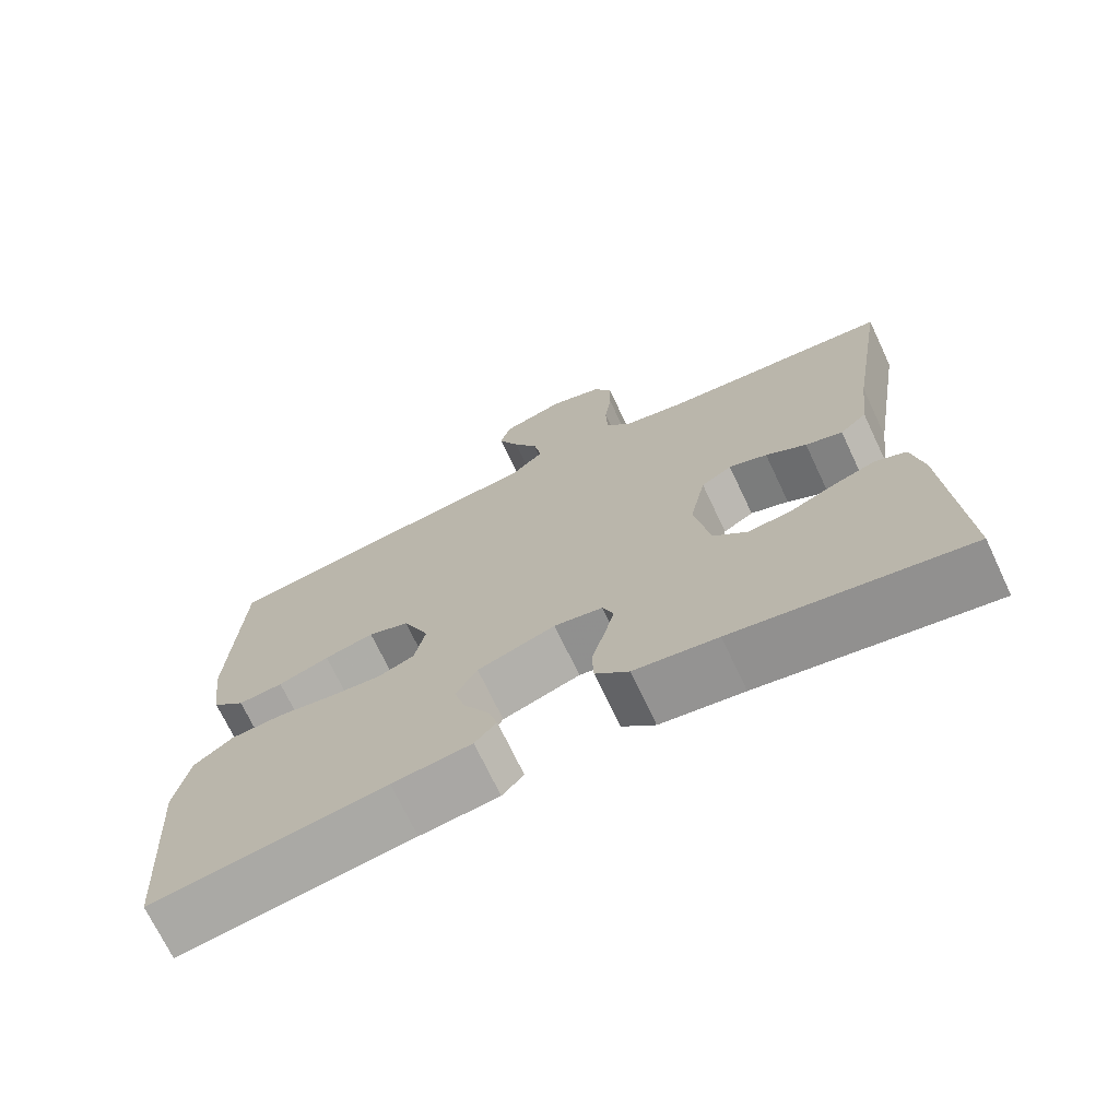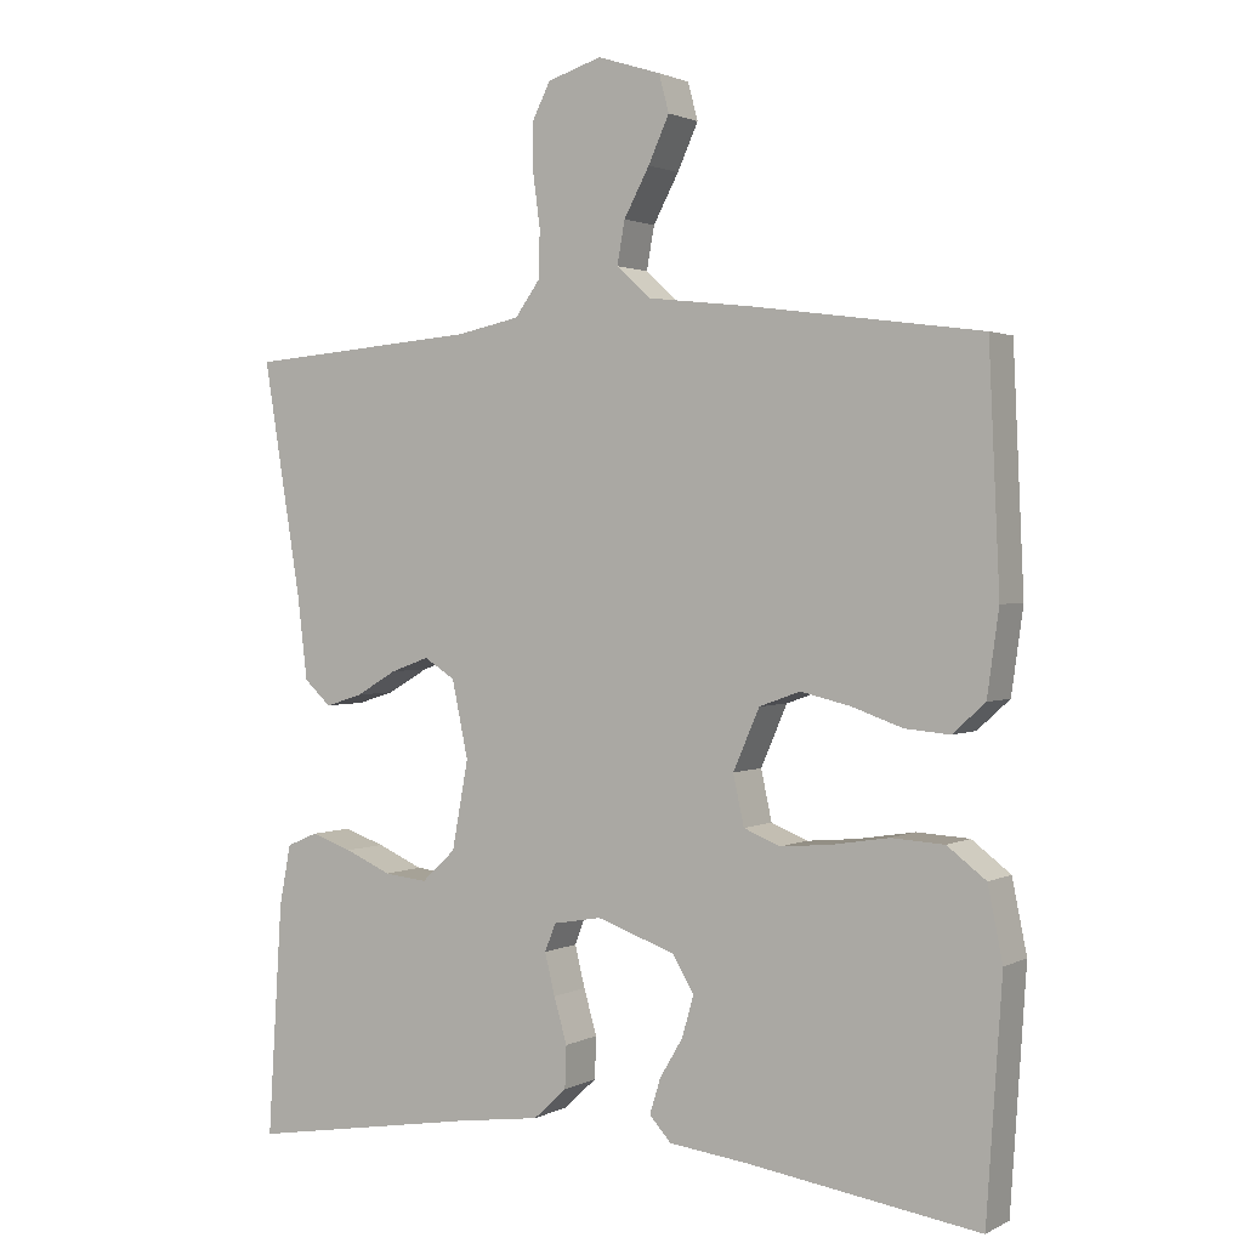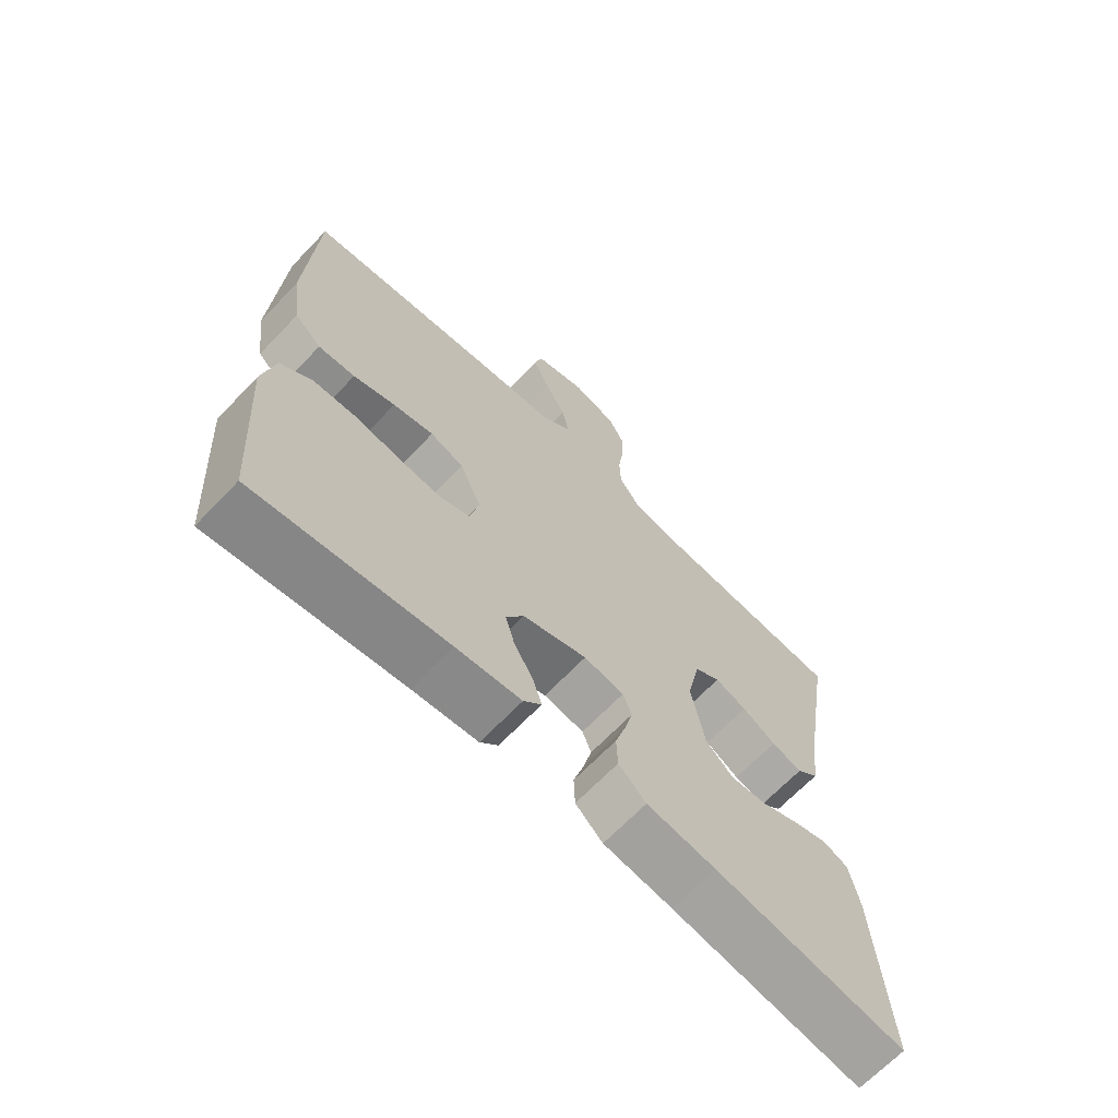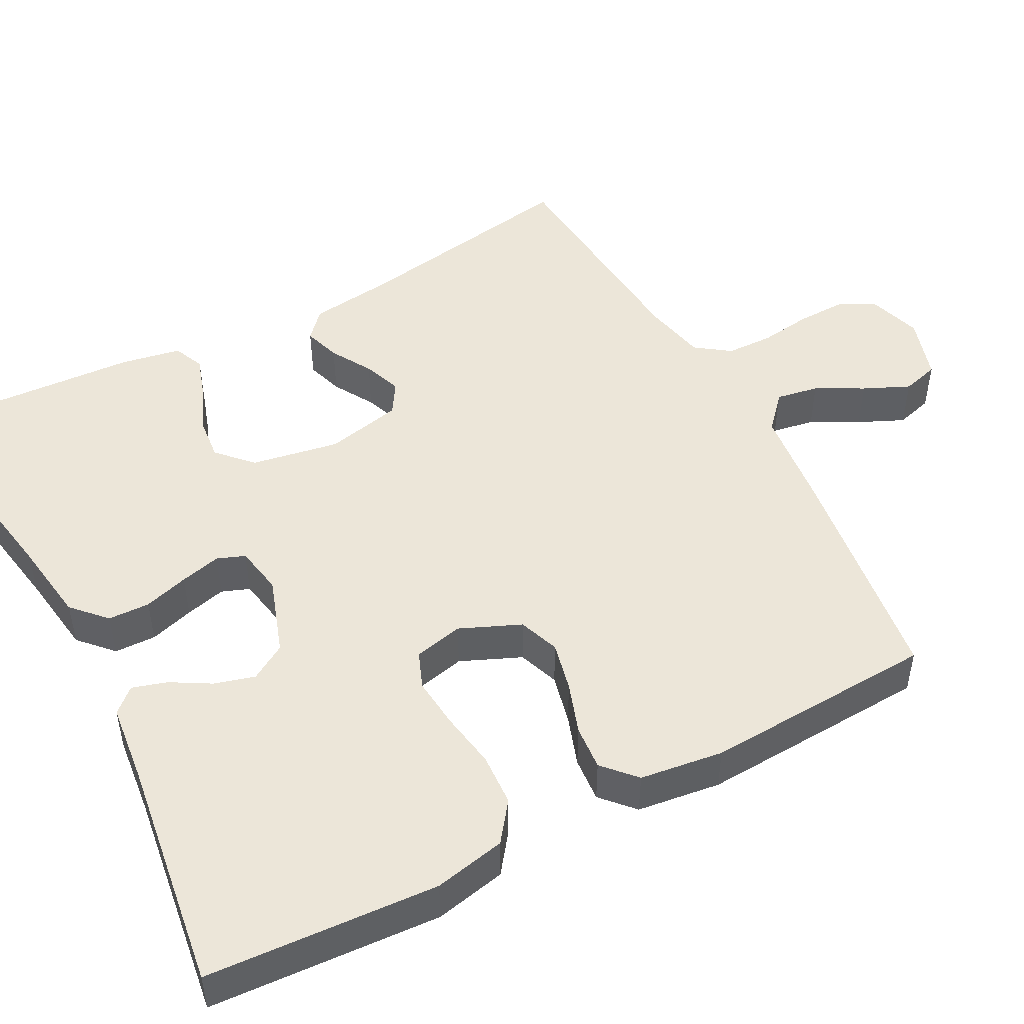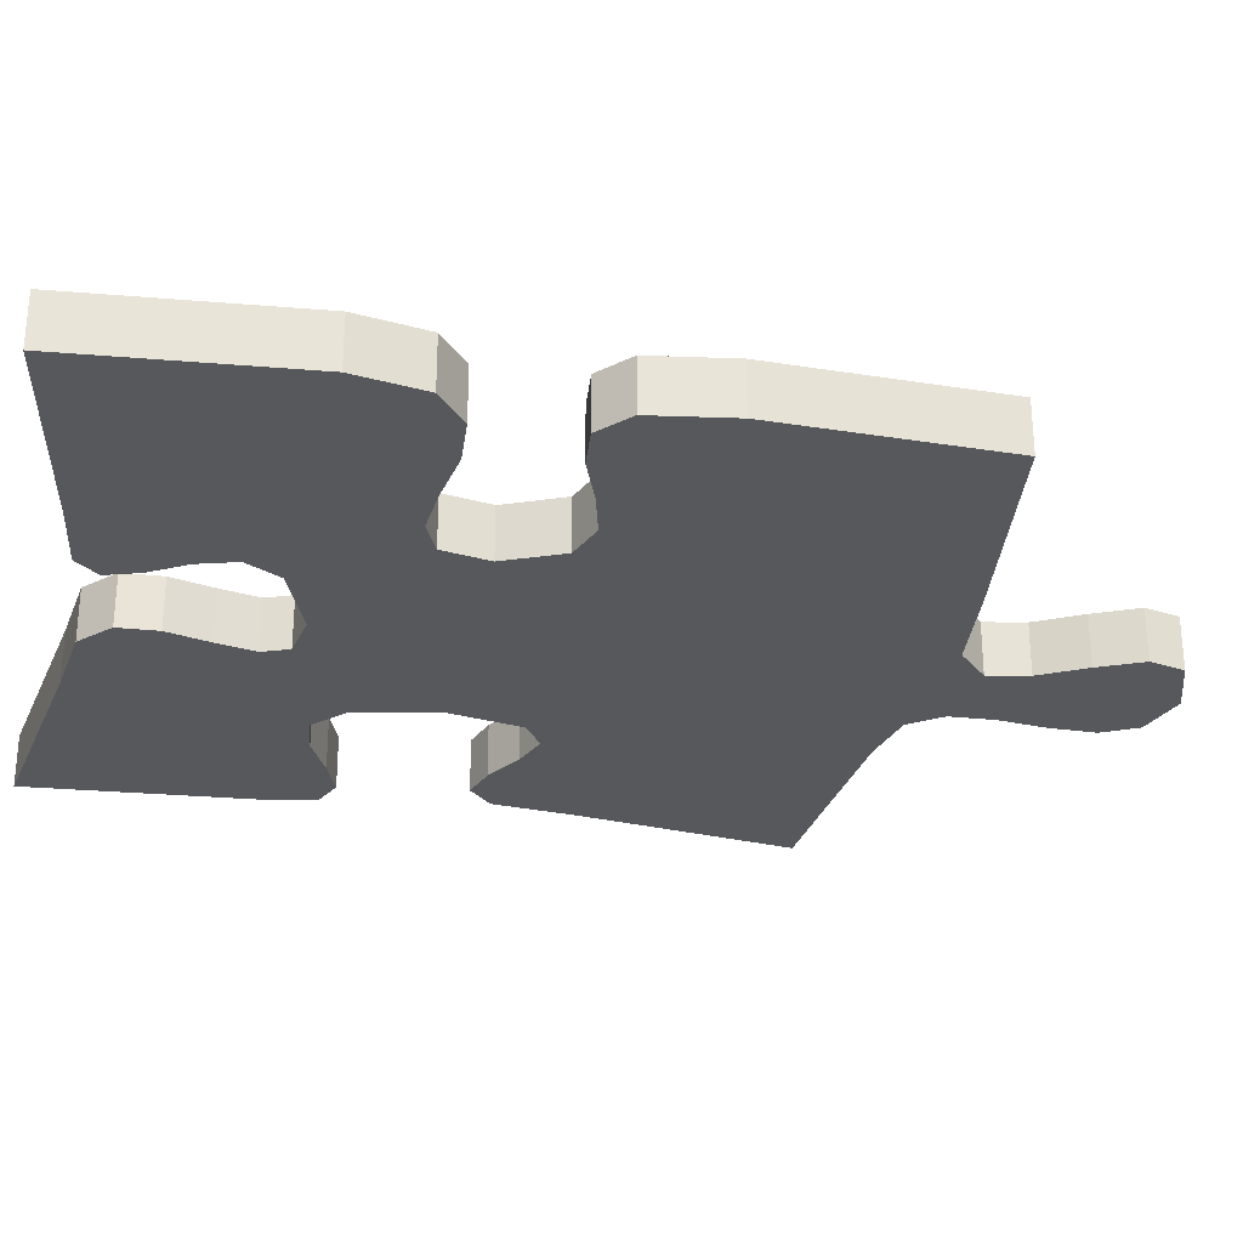
<metadata>
{"format":"obj","ext":"obj","renderer":"f3d","projection":"perspective","resolution":1024,"background":"white","views":[{"elev":-71.4,"azim":25.3,"up":"+Z"},{"elev":1.7,"azim":-149.4,"up":"+Z"},{"elev":-67.6,"azim":-43.8,"up":"+Z"},{"elev":48.8,"azim":-118.2,"up":"+Y"},{"elev":-28.1,"azim":-101.1,"up":"+Y"}]}
</metadata>
<code>
v -0.5 0.07 0.5
v -0.2 0.07 0.541
v -0.069 0.07 0.556
v -0.025 0.07 0.596
v -0.035 0.07 0.651
v -0.068 0.07 0.712
v -0.095 0.07 0.771
v -0.082 0.07 0.819
v 0 0.07 0.845
v 0.07 0.07 0.823
v 0.094 0.07 0.776
v 0.093 0.07 0.713
v 0.084 0.07 0.646
v 0.086 0.07 0.585
v 0.118 0.07 0.541
v 0.2 0.07 0.524
v 0.5 0.07 0.5
v 0.451 0.07 0.2
v 0.438 0.07 0.092
v 0.403 0.07 0.06
v 0.355 0.07 0.075
v 0.302 0.07 0.106
v 0.252 0.07 0.124
v 0.212 0.07 0.099
v 0.191 0.07 0
v 0.212 0.07 -0.114
v 0.256 0.07 -0.155
v 0.312 0.07 -0.149
v 0.372 0.07 -0.123
v 0.426 0.07 -0.105
v 0.466 0.07 -0.122
v 0.481 0.07 -0.2
v 0.5 0.07 -0.5
v 0.2 0.07 -0.45
v 0.092 0.07 -0.435
v 0.049 0.07 -0.395
v 0.047 0.07 -0.341
v 0.064 0.07 -0.283
v 0.077 0.07 -0.23
v 0.063 0.07 -0.194
v 0 0.07 -0.183
v -0.101 0.07 -0.218
v -0.129 0.07 -0.265
v -0.114 0.07 -0.317
v -0.084 0.07 -0.368
v -0.07 0.07 -0.413
v -0.098 0.07 -0.444
v -0.2 0.07 -0.456
v -0.5 0.07 -0.5
v -0.52 0.07 -0.2
v -0.501 0.07 -0.107
v -0.451 0.07 -0.069
v -0.383 0.07 -0.065
v -0.309 0.07 -0.077
v -0.243 0.07 -0.083
v -0.196 0.07 -0.064
v -0.182 0.07 0
v -0.216 0.07 0.078
v -0.269 0.07 0.097
v -0.333 0.07 0.082
v -0.399 0.07 0.059
v -0.457 0.07 0.054
v -0.499 0.07 0.092
v -0.514 0.07 0.2
v -0.5 0 0.5
v -0.2 0 0.541
v -0.069 0 0.556
v -0.025 0 0.596
v -0.035 0 0.651
v -0.068 0 0.712
v -0.095 0 0.771
v -0.082 0 0.819
v 0 0 0.845
v 0.07 0 0.823
v 0.094 0 0.776
v 0.093 0 0.713
v 0.084 0 0.646
v 0.086 0 0.585
v 0.118 0 0.541
v 0.2 0 0.524
v 0.5 0 0.5
v 0.451 0 0.2
v 0.438 0 0.092
v 0.403 0 0.06
v 0.355 0 0.075
v 0.302 0 0.106
v 0.252 0 0.124
v 0.212 0 0.099
v 0.191 0 0
v 0.212 0 -0.114
v 0.256 0 -0.155
v 0.312 0 -0.149
v 0.372 0 -0.123
v 0.426 0 -0.105
v 0.466 0 -0.122
v 0.481 0 -0.2
v 0.5 0 -0.5
v 0.2 0 -0.45
v 0.092 0 -0.435
v 0.049 0 -0.395
v 0.047 0 -0.341
v 0.064 0 -0.283
v 0.077 0 -0.23
v 0.063 0 -0.194
v 0 0 -0.183
v -0.101 0 -0.218
v -0.129 0 -0.265
v -0.114 0 -0.317
v -0.084 0 -0.368
v -0.07 0 -0.413
v -0.098 0 -0.444
v -0.2 0 -0.456
v -0.5 0 -0.5
v -0.52 0 -0.2
v -0.501 0 -0.107
v -0.451 0 -0.069
v -0.383 0 -0.065
v -0.309 0 -0.077
v -0.243 0 -0.083
v -0.196 0 -0.064
v -0.182 0 0
v -0.216 0 0.078
v -0.269 0 0.097
v -0.333 0 0.082
v -0.399 0 0.059
v -0.457 0 0.054
v -0.499 0 0.092
v -0.514 0 0.2
f 1 2 3
f 64 1 3
f 63 64 3
f 62 63 3
f 61 62 3
f 60 61 3
f 59 60 3 4
f 58 59 4
f 57 58 4
f 56 57 4
f 52 53 54
f 51 52 54
f 50 51 54
f 49 50 54
f 48 49 54
f 47 48 54
f 46 47 54
f 45 46 54
f 44 45 54
f 43 44 54 55
f 42 43 55 56
f 36 37 38
f 35 36 38
f 34 35 38
f 33 34 38
f 32 33 38
f 31 32 38
f 30 31 38
f 29 30 38
f 28 29 38
f 27 28 38 39
f 26 27 39 40
f 20 21 22
f 19 20 22
f 18 19 22
f 18 22 23
f 17 18 23
f 16 17 23
f 15 16 23 24
f 11 12 13
f 10 11 13
f 9 10 13
f 8 9 13
f 7 8 13
f 6 7 13
f 5 6 13
f 4 5 13 14
f 15 24 25
f 14 15 25
f 4 14 25
f 56 4 25
f 42 56 25
f 41 42 25
f 25 26 40 41
f 67 66 65
f 67 65 128
f 67 128 127
f 67 127 126
f 67 126 125
f 67 125 124
f 68 67 124 123
f 68 123 122
f 68 122 121
f 68 121 120
f 118 117 116
f 118 116 115
f 118 115 114
f 118 114 113
f 118 113 112
f 118 112 111
f 118 111 110
f 118 110 109
f 118 109 108
f 119 118 108 107
f 120 119 107 106
f 102 101 100
f 102 100 99
f 102 99 98
f 102 98 97
f 102 97 96
f 102 96 95
f 102 95 94
f 102 94 93
f 102 93 92
f 103 102 92 91
f 104 103 91 90
f 86 85 84
f 86 84 83
f 86 83 82
f 87 86 82
f 87 82 81
f 87 81 80
f 88 87 80 79
f 77 76 75
f 77 75 74
f 77 74 73
f 77 73 72
f 77 72 71
f 77 71 70
f 77 70 69
f 78 77 69 68
f 89 88 79
f 89 79 78
f 89 78 68
f 89 68 120
f 89 120 106
f 89 106 105
f 105 104 90 89
f 1 65 66 2
f 2 66 67 3
f 3 67 68 4
f 4 68 69 5
f 5 69 70 6
f 6 70 71 7
f 7 71 72 8
f 8 72 73 9
f 9 73 74 10
f 10 74 75 11
f 11 75 76 12
f 12 76 77 13
f 13 77 78 14
f 14 78 79 15
f 15 79 80 16
f 16 80 81 17
f 17 81 82 18
f 18 82 83 19
f 19 83 84 20
f 20 84 85 21
f 21 85 86 22
f 22 86 87 23
f 23 87 88 24
f 24 88 89 25
f 25 89 90 26
f 26 90 91 27
f 27 91 92 28
f 28 92 93 29
f 29 93 94 30
f 30 94 95 31
f 31 95 96 32
f 32 96 97 33
f 33 97 98 34
f 34 98 99 35
f 35 99 100 36
f 36 100 101 37
f 37 101 102 38
f 38 102 103 39
f 39 103 104 40
f 40 104 105 41
f 41 105 106 42
f 42 106 107 43
f 43 107 108 44
f 44 108 109 45
f 45 109 110 46
f 46 110 111 47
f 47 111 112 48
f 48 112 113 49
f 49 113 114 50
f 50 114 115 51
f 51 115 116 52
f 52 116 117 53
f 53 117 118 54
f 54 118 119 55
f 55 119 120 56
f 56 120 121 57
f 57 121 122 58
f 58 122 123 59
f 59 123 124 60
f 60 124 125 61
f 61 125 126 62
f 62 126 127 63
f 63 127 128 64
f 64 128 65 1

</code>
